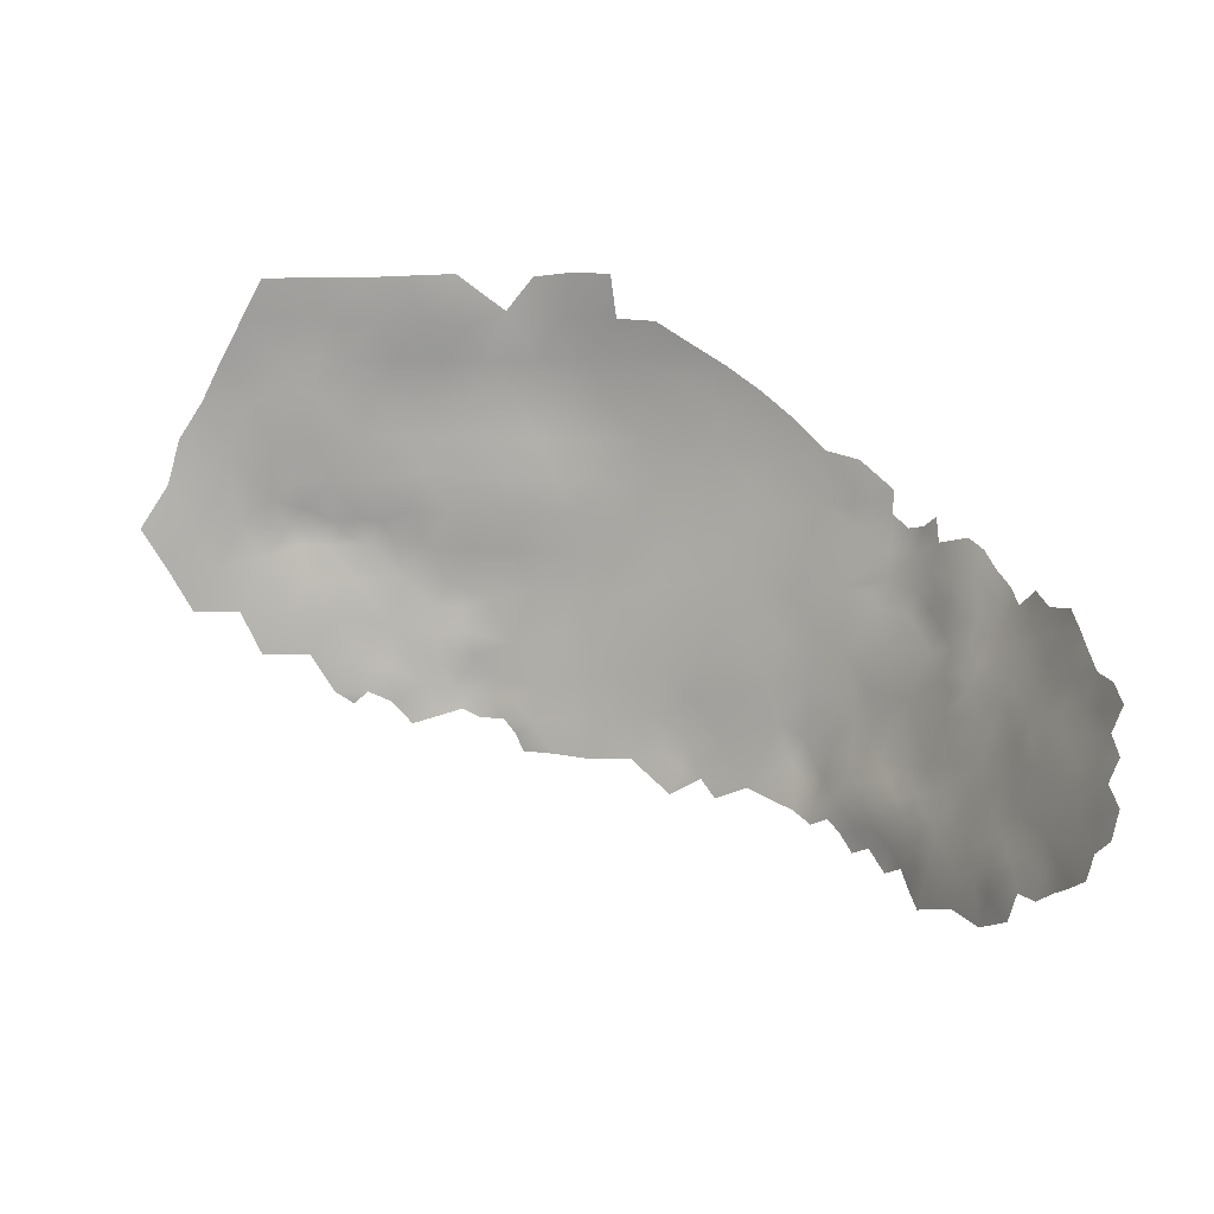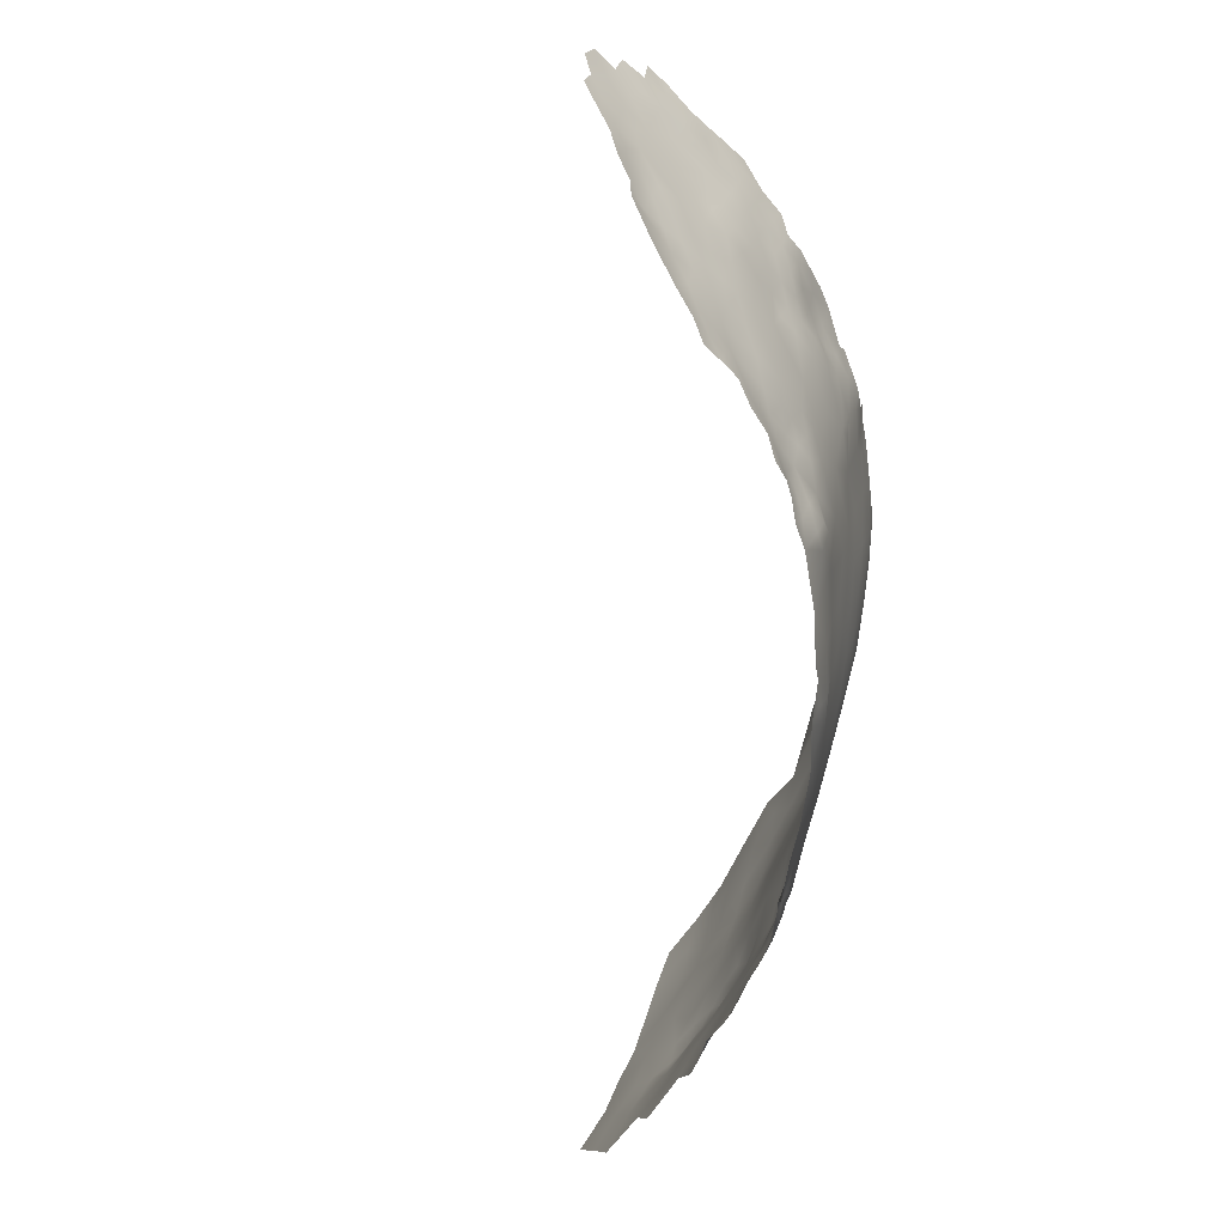
<metadata>
{"format":"obj","ext":"obj","renderer":"f3d","projection":"perspective","resolution":1024,"background":"white","views":[{"elev":18.0,"azim":64.9,"up":"+Y"},{"elev":-74.5,"azim":123.0,"up":"+Y"}]}
</metadata>
<code>
v -946.7 545.8 -245.1
v -945.2 544.4 -247
v -944.4 546 -248.7
v -943.2 544.7 -251.4
v -941.5 541.9 -253.5
v -850.5 557.1 -295.4
v -853.4 558.6 -296
v -853.1 561.5 -297
v -856 562.9 -297.9
v -855.3 566.1 -298.8
v -856.6 560 -297
v -850.2 553.8 -294.4
v -853.3 555.2 -295
v -858.9 564.5 -298.8
v -858.3 567.5 -299.5
v -856.7 556.9 -295.9
v -859.5 561.5 -297.8
v -859.5 558.6 -296.7
v -860.1 555.4 -295.6
v -859.2 552.4 -294.6
v -856.9 553.8 -294.9
v -862.8 559.9 -297.4
v -862.5 563.4 -298.8
v -854.6 552.4 -294.4
v -867.3 570.4 -301.5
v -869.8 571.7 -302
v -864.8 569 -300.8
v -865.1 565.9 -299.8
v -867.8 567.5 -300.4
v -861.8 567.4 -300
v -865.1 562.9 -298.9
v -867.5 560.8 -298.1
v -867.8 564.3 -299.5
v -870.7 568.9 -301.3
v -870.7 565.7 -300.2
v -859.5 543.7 -292.3
v -857.3 545.4 -292.8
v -862.4 543.5 -291.9
v -859.9 546.5 -293.1
v -857.4 548.4 -293.4
v -854.7 547 -292.9
v -852.1 548.9 -293.1
v -863.2 539.9 -291.4
v -854.6 549.9 -293.6
v -860.8 550.4 -294.1
v -857.1 551.1 -294.1
v -862.5 547.5 -293.1
v -865.2 546 -292.7
v -865.2 543 -291.6
v -868 544.4 -292.1
v -864.7 548.7 -293.8
v -867.7 547.4 -293.4
v -867.2 550.9 -294.7
v -870.5 545.7 -292.8
v -870.5 548.9 -294
v -870.4 542.1 -291.6
v -873.2 544.1 -292.3
v -873.3 547.2 -293.4
v -876 545.5 -292.8
v -876 548.8 -294.1
v -873.3 550.2 -294.4
v -876.1 542.6 -291.9
v -875.9 539.5 -290.9
v -878.6 541 -291.2
v -878.5 538 -290.5
v -881.2 536.4 -290.3
v -880.9 539.3 -290.8
v -883.6 538 -290.6
v -881.6 541.8 -291.3
v -884.3 543.6 -291.5
v -881.3 545 -292.3
v -884.2 546.5 -292.9
v -881.2 548 -293.6
v -878.5 546.5 -293.1
v -878.6 543.6 -292
v -887 545.1 -291.9
v -888 548.5 -293.5
v -884.4 550 -294.3
v -887.2 542.4 -290.9
v -875.8 536.4 -290.3
v -889.5 540.9 -290.4
v -889.6 543.8 -290.9
v -880.8 551.6 -295
v -886.1 539.8 -290.6
v -886.4 536.4 -290.2
v -872.5 537.7 -290.4
v -892.3 542.6 -290.2
v -892.2 545.4 -291.2
v -873.5 541.2 -291.3
v -892.4 539.7 -289.8
v -894.7 541.1 -289.4
v -895.3 544.3 -290.2
v -878.5 535.2 -289.8
v -889.6 546.4 -292.3
v -891.8 548 -292.4
v -894.3 546.8 -291.5
v -894.6 549.6 -292.6
v -892.2 551 -293.7
v -873.6 567.2 -300.8
v -876.3 565.6 -300.3
v -876.4 568.6 -301.3
v -873.6 570.8 -301.9
v -876.8 571.7 -302.3
v -876.3 562.6 -299.1
v -879 564 -299.5
v -879.1 561.2 -298.4
v -878.9 566.8 -300.8
v -881.7 565.2 -300
v -881.9 568.5 -301.1
v -884.2 566.8 -300
v -886.5 565.5 -299
v -886.6 568.1 -299.6
v -889.2 564.2 -298.4
v -886.6 562.6 -298.2
v -886.5 559.3 -297.1
v -890 561.3 -297.4
v -884.2 563.9 -299
v -884.1 561 -297.7
v -881.3 570.9 -302
v -878.9 569.5 -301.7
v -881.7 559.2 -297.2
v -881.6 562.3 -298.6
v -884.1 558.4 -296.7
v -891.4 563.3 -297.9
v -894.1 564 -297.4
v -891.6 565.6 -298.3
v -889.1 567.1 -298.9
v -889.4 570.1 -299.7
v -876.5 559.8 -298.1
v -876 556.8 -297
v -873.7 558.2 -297.6
v -873.7 561.2 -298.7
v -870.8 559.7 -297.9
v -870.7 556.6 -296.6
v -873.5 563.9 -299.8
v -868.2 555.1 -295.9
v -870.8 553 -295.5
v -868.6 558.1 -297.1
v -865.3 556.3 -296.2
v -873.4 555.3 -296.6
v -875.7 553 -295.6
v -878.4 550.1 -294.5
v -883.8 572.2 -301.8
v -886 570.8 -300.6
v -886.2 573.9 -301.7
v -898.3 573.5 -299.2
v -899.6 571 -297.8
v -900.5 574.8 -298.3
v -895.9 574.3 -299.7
v -896.1 571.2 -299
v -900.7 577.6 -298.6
v -902.8 575.8 -296.9
v -894 575.9 -300.2
v -902.8 578.9 -297.6
v -905.4 580.3 -296.6
v -894.6 552.5 -293.6
v -896.6 554.9 -293.7
v -897.9 551.6 -292.5
v -896.6 547.8 -291.7
v -870.8 562.6 -299.1
v -894.8 538.3 -289.2
v -899 538.1 -287.6
v -896.8 539.5 -288.6
v -879 557.1 -296.9
v -893.1 570 -299.2
v -893 573.1 -300
v -888.8 574.6 -301.2
v -899.7 547 -290.4
v -899.5 540.8 -288.4
v -884 555.5 -295.8
v -903.6 572.4 -295.7
v -905.4 577.3 -295.8
v -905.2 574.8 -295.6
v -894.4 567.3 -298.2
v -896.6 565.9 -297.2
v -891.4 568.1 -298.8
v -899 564.3 -295.7
v -898.8 567.5 -297
v -900.9 565.9 -295.5
v -852.1 551.7 -293.9
v -867.3 541.3 -291.5
v -867.7 537.5 -290.9
v -899.3 543.5 -289.5
v -902.1 544.8 -289.6
v -896.9 542 -289.2
v -903.9 547.2 -289.4
v -904.3 543.8 -288.1
v -901.9 542.1 -288.7
v -902 538.9 -286.9
v -907.3 548.1 -287.6
v -908.8 552.1 -287.3
v -889.8 538.2 -290.1
v -892.3 536.8 -289.4
v -944.1 548.8 -251.5
v -946 549.9 -248.3
v -950.1 567.3 -246.7
v -951.3 566.6 -244.2
v -949.4 565.4 -248.4
v -948.6 567.8 -249.4
v -948 564.3 -250.5
v -950.1 564.2 -246
v -952.4 566.7 -241.6
v -953.1 566.6 -238.9
v -953.9 567.4 -235.9
v -952.4 562.8 -238.7
v -954.7 570.1 -233.1
v -952.8 570.1 -239.9
v -951.9 572.6 -242.5
v -951.4 569.1 -243.4
v -951.4 564.2 -242.5
v -946.5 564.8 -253.6
v -947.2 567.4 -252
v -951.1 588.4 -245.8
v -952.5 587.8 -241.7
v -951 583.8 -244.7
v -941 556.8 -260.4
v -942.5 556.6 -257.6
v -942 559.4 -259.2
v -939.4 558 -263.4
v -934.9 545.8 -264.3
v -934.9 543.2 -263.4
v -937.4 543 -261
v -929.7 539.6 -267.8
v -926.5 539.5 -271.1
v -932.6 539.4 -265
v -933.3 541.5 -264.4
v -932.5 543.3 -266
v -936.8 545 -262.6
v -938.4 546.1 -260.9
v -939.8 546.4 -258.5
v -938.8 543.9 -259.2
v -937.2 548 -263.1
v -935.3 548 -265.1
v -932.9 547.6 -267
v -941.7 546.8 -255.2
v -941 549.5 -257.1
v -939.8 543.1 -256.7
v -939.3 548.7 -260.1
v -940.3 551.1 -259
v -940 553.9 -260.4
v -941.8 553.3 -257.4
v -938.7 550.9 -261.2
v -912.2 537.6 -281.7
v -917.3 536.9 -278
v -917 540 -279.4
v -919.2 541.4 -278.4
v -917.4 543.2 -280.5
v -914.4 539.5 -280.9
v -955.6 562 -226.6
v -954.2 556.5 -229.3
v -950.8 550.7 -237
v -957 567.3 -223.8
v -956.6 572.7 -227.6
v -955.2 566.9 -230
v -956 582.9 -232.3
v -956.7 578.3 -229.3
v -952.4 556.3 -234.8
v -953.9 561.9 -232.4
v -950.3 555.9 -240.2
v -948.5 550.6 -242.6
v -925.3 591.5 -284.3
v -928.1 593.9 -281
v -931.6 593.9 -277.5
v -929.7 589.1 -279.6
v -921.8 589.1 -287.5
v -921.5 583.8 -287
v -925.2 586.4 -284.1
v -918.1 586.7 -290
v -931.8 599.5 -276.7
v -914.3 583.9 -292.4
v -914.2 578.4 -291.6
v -918 581.5 -289.4
v -909.7 580.7 -294.5
v -935.1 599.3 -272.7
v -924.9 581.4 -283.8
v -921.3 578.5 -286.3
v -921.1 573 -285.2
v -917.5 575.5 -288.5
v -924.8 576.1 -282.9
v -924.8 571 -281.8
v -928.7 579 -279.5
v -927.9 573.9 -279.3
v -931.6 573.9 -275.4
v -929 569.1 -277.1
v -917.2 569.9 -287.2
v -913.4 572.2 -290.3
v -932.9 569.1 -272.6
v -936.3 569.2 -268.3
v -935.1 573.9 -270.8
v -930.7 564.3 -274.2
v -934.3 564.5 -270.3
v -927.3 564.2 -277.7
v -928.1 559.7 -275.7
v -931.8 559.5 -271.9
v -937.6 564.3 -266
v -940.7 564.1 -261.6
v -939.3 569.1 -263.9
v -935.4 559.3 -267.9
v -938.2 573.8 -266.3
v -941.3 573.7 -261.7
v -940.3 578.4 -264.4
v -937.4 578.5 -269.2
v -944.3 573.6 -257.1
v -943.3 578.4 -259.6
v -946.3 578.3 -254.9
v -945.3 583.1 -257.4
v -942.3 583.1 -262.3
v -942.4 568.9 -259.3
v -947.1 572.9 -252.1
v -948.9 578.4 -249.5
v -948 583.3 -252
v -924.5 561.2 -279.2
v -924.7 555.8 -277.5
v -928.5 554.5 -273.7
v -949.2 588.2 -249.4
v -946.6 588 -254.6
v -934 578.6 -273.8
v -949.8 572.6 -246.9
v -935.4 594.1 -272.7
v -934 588.9 -275
v -929.2 549.2 -271.5
v -925.4 550 -275.4
v -932.3 554.1 -269.8
v -943.7 564.3 -257
v -945.2 568.8 -254.9
v -945.1 560.1 -254.1
v -939.3 583.2 -267.2
v -920.9 557.6 -281
v -920.8 562.9 -282.6
v -924.6 566.3 -280.6
v -938.1 598.6 -269.3
v -939.9 594.3 -266.4
v -920.9 567.8 -284
v -916.9 564.7 -285.8
v -917 559.5 -284.2
v -913.1 566.6 -288.8
v -913.3 561.5 -287.2
v -908.6 568.4 -291.8
v -909.1 563.2 -290.3
v -908.8 574.5 -293.4
v -951.1 577.6 -244.5
v -936.4 583.4 -271.9
v -932.5 583.6 -276.4
v -948 555.5 -245.7
v -944.9 554.5 -252.2
v -937.9 588.2 -269.7
v -940.9 588 -264.8
v -943.7 587.9 -260
v -942.1 592.4 -262
v -947.7 559.7 -248.6
v -949.9 559.9 -243.3
v -913.3 556 -285.7
v -913 550.7 -284.4
v -917.4 554 -282.7
v -917.4 548.5 -281.3
v -921.3 551.9 -279.3
v -909.4 558.3 -288.9
v -905.7 560.3 -291.4
v -904.5 554 -290.4
v -921.4 546.2 -277.9
v -925.5 544.7 -273.8
v -929.1 543.5 -269.9
v -913.2 545.2 -283.1
v -900.8 558.2 -293.1
v -895.8 559.9 -295.3
v -928.1 584.2 -280.8
v -954.6 576.3 -234.8
v -953.8 582.9 -237.9
v -953.9 593.2 -237.1
v -953 598.2 -239.7
v -951 598.2 -245.2
v -952 593.1 -243
v -955 588 -234.6
v -949.9 593 -247.6
v -948.7 598.1 -250.3
v -947.6 593 -251.9
v -903.7 565.2 -293.6
v -922.4 540.4 -275.1
v -952.9 577.7 -239.9
v -890.7 555.5 -295.2
v -944.7 592.9 -257.5
v -936.1 552.7 -265.1
v -908.6 539.9 -284.1
v -945.8 598.5 -255.4
v -942.7 598.8 -261.1
f 198 196 199
f 91 161 163
f 185 91 163
f 76 79 82
f 240 239 241
f 46 24 44
f 221 228 220
f 90 161 91
f 202 209 197
f 193 90 192
f 230 238 229
f 21 24 46
f 143 144 145
f 217 218 216
f 197 196 201
f 124 125 126
f 97 156 98
f 239 242 238
f 240 242 239
f 127 126 176
f 127 113 126
f 234 220 233
f 230 235 236
f 124 126 113
f 200 212 211
f 88 92 96
f 88 87 92
f 207 209 202
f 40 37 39
f 111 117 114
f 75 64 69
f 111 112 110
f 96 95 88
f 193 161 90
f 107 109 120
f 84 68 85
f 177 179 178
f 177 178 175
f 153 166 149
f 117 111 110
f 117 110 108
f 68 67 66
f 62 64 75
f 150 149 166
f 150 166 165
f 82 79 81
f 200 199 212
f 200 198 199
f 87 90 91
f 174 126 125
f 123 115 118
f 229 232 228
f 176 126 174
f 120 109 119
f 231 230 229
f 64 67 69
f 70 71 69
f 135 132 104
f 152 173 172
f 176 128 127
f 160 132 135
f 101 103 102
f 71 75 69
f 115 114 118
f 187 186 184
f 108 110 109
f 115 116 114
f 39 37 36
f 107 120 101
f 114 113 111
f 198 201 196
f 65 64 63
f 65 67 64
f 158 156 97
f 21 46 20
f 165 176 174
f 175 174 125
f 63 80 65
f 156 158 157
f 92 87 91
f 92 91 185
f 101 102 99
f 127 111 113
f 100 105 107
f 220 232 233
f 220 228 232
f 169 189 188
f 183 184 168
f 189 169 162
f 33 28 31
f 96 97 95
f 96 159 97
f 101 100 107
f 101 99 100
f 44 24 180
f 44 180 42
f 39 45 40
f 39 47 45
f 116 113 114
f 116 124 113
f 208 209 207
f 169 183 185
f 117 118 114
f 132 129 104
f 93 65 80
f 150 146 149
f 150 147 146
f 230 231 237
f 230 237 235
f 171 173 152
f 127 112 111
f 131 130 129
f 131 129 132
f 117 122 118
f 41 37 40
f 169 163 162
f 169 185 163
f 57 62 59
f 46 40 45
f 46 45 20
f 40 46 44
f 40 44 41
f 54 58 55
f 32 138 133
f 57 58 54
f 57 59 58
f 71 74 75
f 71 73 74
f 55 58 61
f 94 88 95
f 48 51 47
f 236 238 230
f 236 239 238
f 128 112 127
f 128 144 112
f 63 64 62
f 164 129 130
f 134 136 137
f 52 50 54
f 52 54 55
f 66 67 65
f 106 121 122
f 100 104 105
f 90 81 192
f 7 6 13
f 29 25 27
f 29 27 28
f 89 62 57
f 89 63 62
f 52 55 53
f 21 20 19
f 203 207 202
f 103 101 120
f 30 28 27
f 133 138 134
f 106 105 104
f 106 104 129
f 34 99 102
f 105 106 122
f 107 108 109
f 107 105 108
f 158 97 159
f 84 81 79
f 29 28 33
f 51 48 52
f 51 52 53
f 42 41 44
f 57 56 89
f 215 214 213
f 88 82 87
f 33 35 29
f 73 72 78
f 6 12 13
f 121 123 118
f 121 118 122
f 56 54 50
f 56 57 54
f 60 61 58
f 60 58 59
f 108 122 117
f 108 105 122
f 14 15 10
f 14 10 9
f 93 66 65
f 35 160 135
f 133 132 160
f 133 131 132
f 172 155 154
f 72 71 70
f 72 73 71
f 60 59 74
f 72 70 76
f 11 18 17
f 16 18 11
f 50 52 48
f 70 79 76
f 34 35 99
f 16 21 19
f 16 19 18
f 22 17 18
f 227 220 234
f 73 78 83
f 137 140 134
f 29 35 34
f 77 78 72
f 49 50 48
f 95 97 98
f 247 245 246
f 210 202 197
f 152 151 148
f 17 22 23
f 210 197 201
f 222 231 229
f 222 229 228
f 32 33 31
f 77 76 94
f 77 72 76
f 188 183 169
f 248 244 245
f 221 227 226
f 221 220 227
f 100 135 104
f 87 81 90
f 87 82 81
f 160 35 33
f 59 75 74
f 59 62 75
f 140 130 131
f 50 181 56
f 50 49 181
f 94 82 88
f 94 76 82
f 134 140 131
f 134 131 133
f 49 38 43
f 152 172 154
f 152 154 151
f 63 89 86
f 63 86 80
f 99 135 100
f 99 35 135
f 138 136 134
f 138 139 136
f 188 187 184
f 188 184 183
f 222 228 221
f 9 11 17
f 9 17 14
f 7 16 11
f 32 133 160
f 32 160 33
f 23 31 28
f 8 7 11
f 8 11 9
f 238 232 229
f 16 7 13
f 25 29 34
f 25 34 26
f 148 171 152
f 106 129 164
f 106 164 121
f 84 192 81
f 14 17 23
f 31 23 22
f 21 13 24
f 21 16 13
f 13 12 180
f 13 180 24
f 362 224 223
f 102 26 34
f 141 130 140
f 142 73 83
f 48 38 49
f 205 204 203
f 232 238 242
f 217 216 240
f 217 240 241
f 165 128 176
f 141 60 142
f 141 61 60
f 85 192 84
f 205 203 202
f 205 202 210
f 148 146 147
f 3 195 194
f 209 196 197
f 325 211 212
f 4 3 194
f 3 2 1
f 14 30 15
f 23 28 30
f 23 30 14
f 183 92 185
f 53 137 136
f 236 241 239
f 139 138 32
f 110 112 144
f 144 167 145
f 77 94 95
f 227 225 226
f 51 45 47
f 159 96 92
f 5 235 237
f 142 60 74
f 142 74 73
f 150 165 174
f 68 69 67
f 109 143 119
f 137 53 55
f 137 55 61
f 207 203 204
f 181 49 43
f 39 36 38
f 168 184 186
f 147 171 148
f 32 31 22
f 32 22 139
f 174 175 178
f 244 246 245
f 70 84 79
f 168 92 183
f 168 159 92
f 195 3 1
f 141 140 137
f 141 137 61
f 187 190 186
f 170 123 121
f 187 188 189
f 182 181 43
f 166 128 165
f 336 337 334
f 333 330 280
f 275 267 266
f 263 262 264
f 275 366 267
f 297 288 295
f 315 374 376
f 272 268 270
f 272 270 271
f 247 248 245
f 299 288 297
f 177 175 125
f 281 275 279
f 281 366 275
f 320 319 263
f 320 263 264
f 47 39 38
f 47 38 48
f 276 275 266
f 358 357 339
f 324 211 325
f 324 325 308
f 276 279 275
f 266 268 272
f 219 240 216
f 283 282 284
f 327 346 342
f 285 336 334
f 223 225 227
f 267 261 265
f 128 167 144
f 128 166 167
f 333 280 277
f 150 178 147
f 150 174 178
f 219 216 218
f 280 279 277
f 56 181 182
f 289 288 299
f 334 337 335
f 348 381 349
f 273 271 270
f 266 267 265
f 266 265 268
f 285 333 277
f 322 321 314
f 293 312 313
f 277 276 278
f 277 279 276
f 291 288 287
f 291 295 288
f 323 314 321
f 377 358 339
f 377 339 338
f 333 334 329
f 333 285 334
f 289 287 288
f 297 295 296
f 346 327 347
f 348 349 347
f 282 279 280
f 282 281 279
f 342 302 327
f 170 115 123
f 324 308 296
f 293 294 290
f 337 339 357
f 293 313 314
f 355 363 247
f 292 312 293
f 292 293 290
f 355 360 356
f 330 312 292
f 304 300 303
f 300 299 297
f 300 301 299
f 285 278 286
f 285 277 278
f 352 335 337
f 312 329 328
f 312 328 313
f 276 266 272
f 109 110 144
f 109 144 143
f 330 333 329
f 330 329 312
f 291 298 295
f 305 304 303
f 352 353 354
f 287 290 291
f 304 305 306
f 342 343 317
f 342 317 302
f 304 301 300
f 365 177 125
f 364 359 358
f 301 304 307
f 336 339 337
f 336 338 339
f 329 334 335
f 329 335 328
f 294 298 291
f 294 291 290
f 352 337 357
f 306 307 304
f 287 283 284
f 347 307 348
f 303 308 325
f 303 300 308
f 354 328 335
f 354 335 352
f 289 283 287
f 359 357 358
f 284 290 287
f 317 289 302
f 317 283 289
f 303 325 309
f 22 18 19
f 302 289 299
f 292 290 284
f 302 299 301
f 116 125 124
f 56 86 89
f 56 182 86
f 306 348 307
f 327 302 301
f 355 356 354
f 355 354 353
f 311 305 310
f 200 201 198
f 69 84 70
f 69 68 84
f 367 368 379
f 380 98 156
f 315 316 311
f 305 303 309
f 4 235 5
f 297 296 308
f 297 308 300
f 360 361 322
f 371 374 372
f 310 305 309
f 45 19 20
f 311 306 305
f 194 235 4
f 326 211 324
f 362 223 227
f 170 83 78
f 327 307 347
f 327 301 307
f 316 315 376
f 158 159 168
f 336 285 286
f 351 210 201
f 382 233 232
f 374 375 376
f 374 371 375
f 350 326 345
f 363 355 353
f 318 341 310
f 318 310 309
f 326 218 217
f 340 172 173
f 306 311 316
f 344 259 351
f 372 370 371
f 141 164 130
f 344 350 345
f 374 315 213
f 318 209 208
f 324 296 218
f 324 218 326
f 380 116 115
f 139 22 19
f 351 350 344
f 170 121 164
f 360 355 247
f 360 247 246
f 259 251 257
f 259 260 251
f 367 255 368
f 367 256 255
f 382 232 242
f 318 196 209
f 77 95 98
f 141 142 83
f 249 254 258
f 344 260 259
f 365 157 364
f 254 206 204
f 356 328 354
f 356 313 328
f 250 249 258
f 377 179 177
f 309 325 212
f 385 381 384
f 385 349 381
f 252 254 249
f 252 253 254
f 318 199 196
f 372 369 370
f 356 360 322
f 258 254 204
f 257 250 258
f 348 316 381
f 348 306 316
f 347 349 332
f 278 276 272
f 278 272 271
f 363 248 247
f 382 234 233
f 338 336 286
f 338 286 340
f 372 374 213
f 372 213 214
f 341 318 208
f 271 286 278
f 273 155 172
f 380 156 157
f 380 157 365
f 330 292 284
f 258 204 205
f 315 215 213
f 323 298 294
f 368 255 373
f 351 205 210
f 350 201 200
f 350 351 201
f 294 293 314
f 294 314 323
f 379 341 208
f 139 53 136
f 340 173 171
f 309 199 318
f 309 212 199
f 361 378 224
f 361 224 362
f 273 172 340
f 326 200 211
f 326 350 200
f 322 314 313
f 322 313 356
f 383 248 363
f 383 243 248
f 382 242 240
f 382 240 219
f 345 194 195
f 382 298 323
f 382 219 298
f 368 214 215
f 362 227 234
f 362 234 321
f 361 321 322
f 361 362 321
f 269 263 319
f 269 319 274
f 359 190 191
f 381 316 376
f 280 330 284
f 280 284 282
f 384 376 375
f 384 381 376
f 340 286 271
f 340 271 273
f 346 319 320
f 380 115 170
f 346 347 332
f 364 157 158
f 342 346 320
f 342 320 343
f 331 274 319
f 260 195 1
f 343 320 264
f 343 264 366
f 281 343 366
f 377 178 179
f 296 219 218
f 261 264 262
f 365 125 116
f 365 116 380
f 378 361 360
f 378 360 246
f 345 326 217
f 267 366 264
f 267 264 261
f 378 246 244
f 383 187 189
f 364 358 377
f 295 298 219
f 295 219 296
f 364 177 365
f 364 377 177
f 345 217 241
f 344 345 195
f 344 195 260
f 283 281 282
f 352 191 353
f 332 331 319
f 332 319 346
f 385 332 349
f 259 205 351
f 323 321 234
f 323 234 382
f 383 190 187
f 253 206 254
f 257 205 259
f 257 258 205
f 353 191 190
f 379 368 215
f 379 215 341
f 357 191 352
f 357 359 191
f 338 340 171
f 369 372 214
f 379 208 207
f 317 343 281
f 317 281 283
f 310 341 215
f 359 186 190
f 311 310 215
f 311 215 315
f 377 338 171
f 359 364 158
f 373 369 214
f 373 214 368
f 363 190 383
f 363 353 190
f 380 77 98
f 253 256 367
f 253 367 206
f 367 379 207
f 377 147 178
f 377 171 147
f 380 170 78
f 380 78 77
f 345 241 236
f 367 204 206
f 367 207 204
f 359 168 186
f 359 158 168
f 345 235 194
f 345 236 235
f 53 45 51
f 45 139 19
f 45 53 139
f 164 83 170
f 141 83 164

</code>
